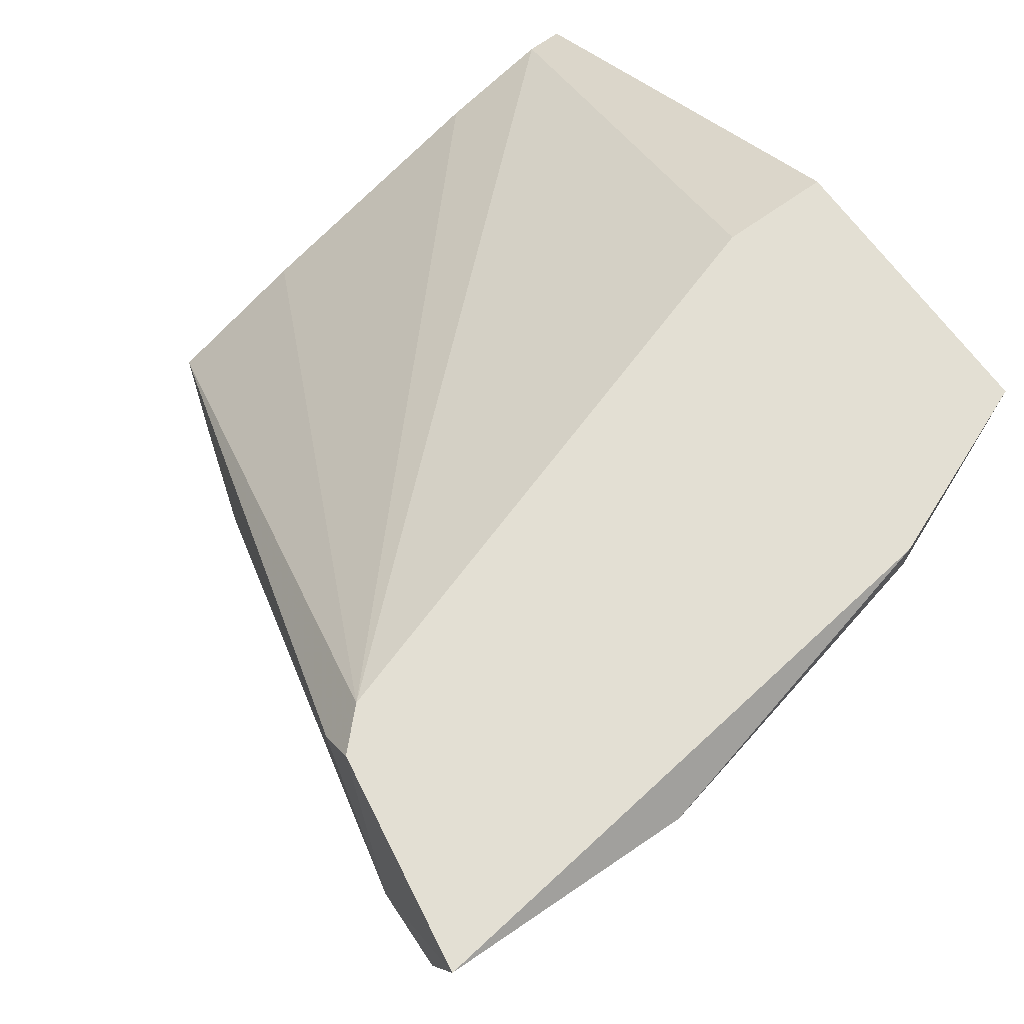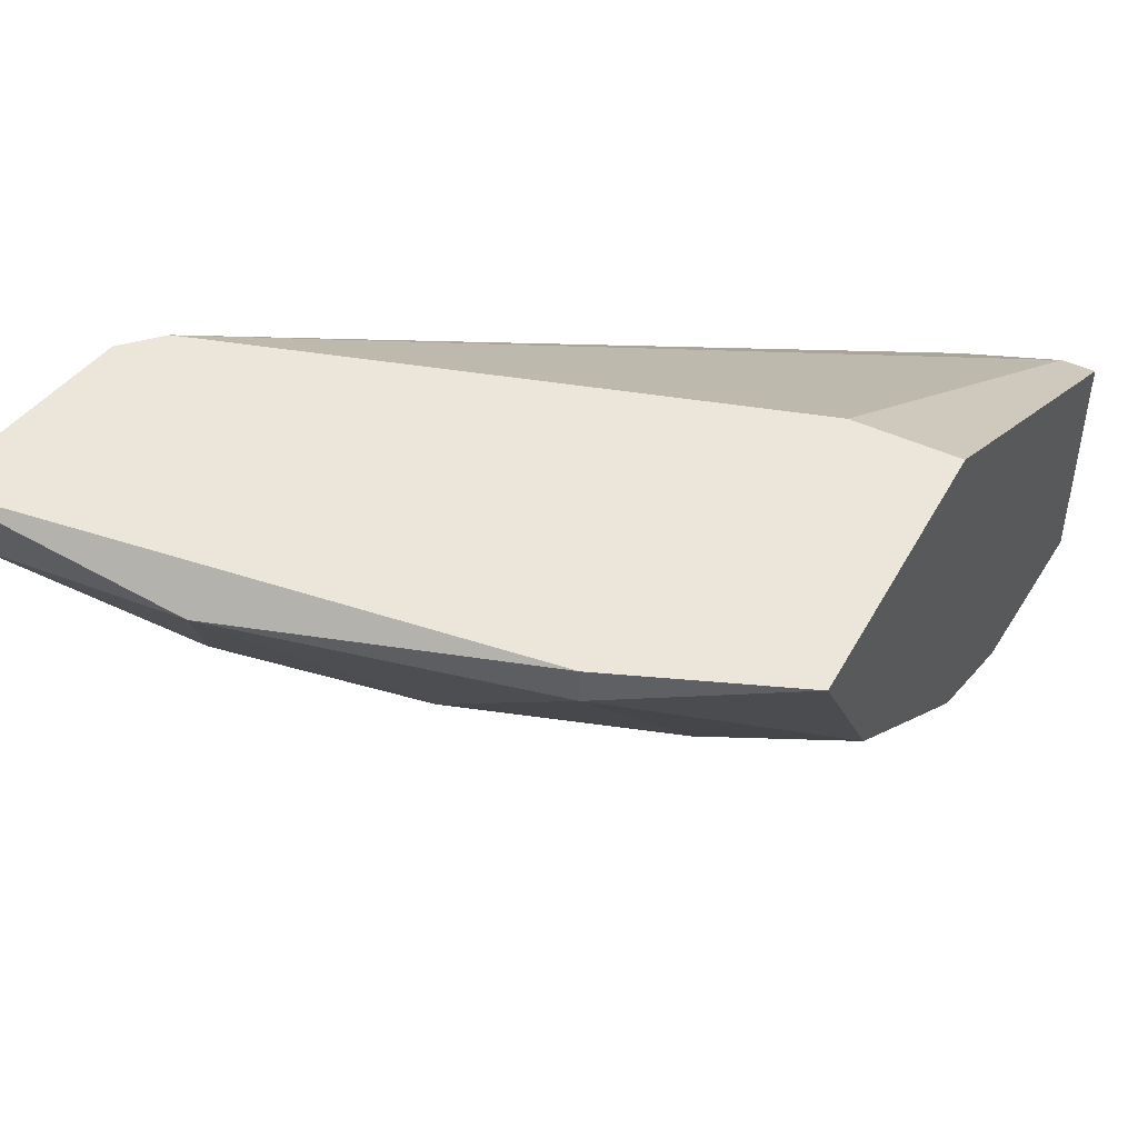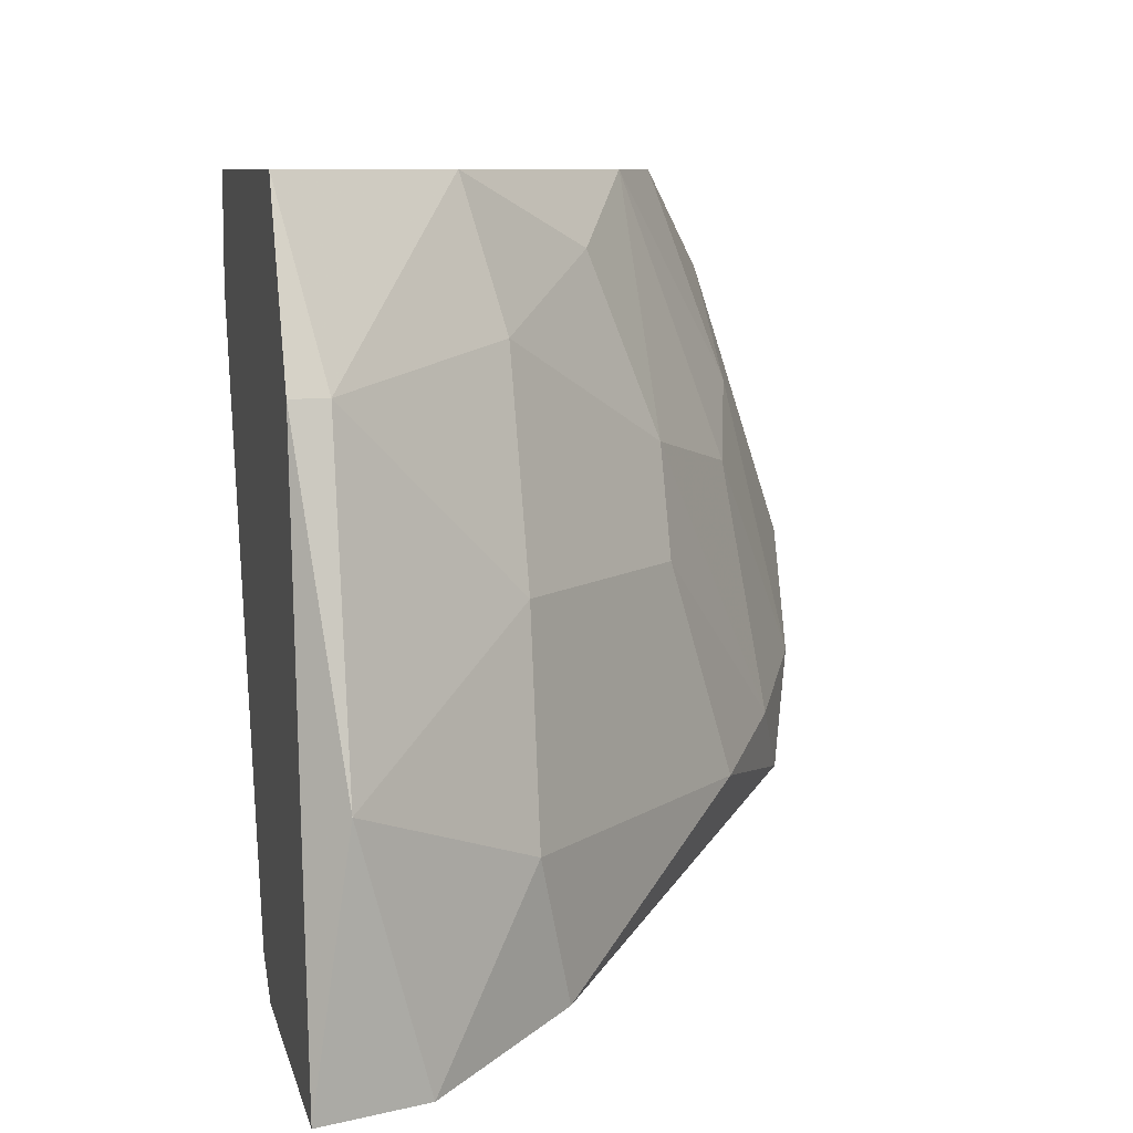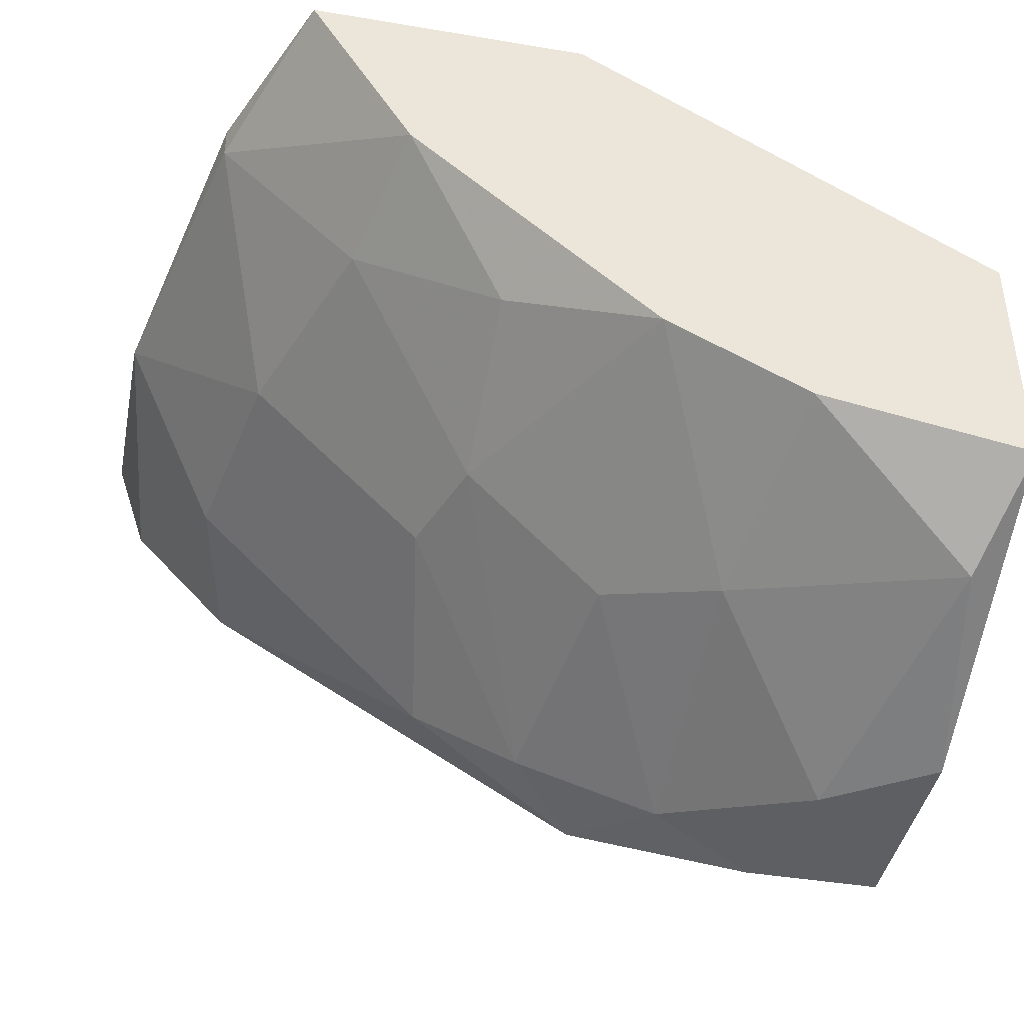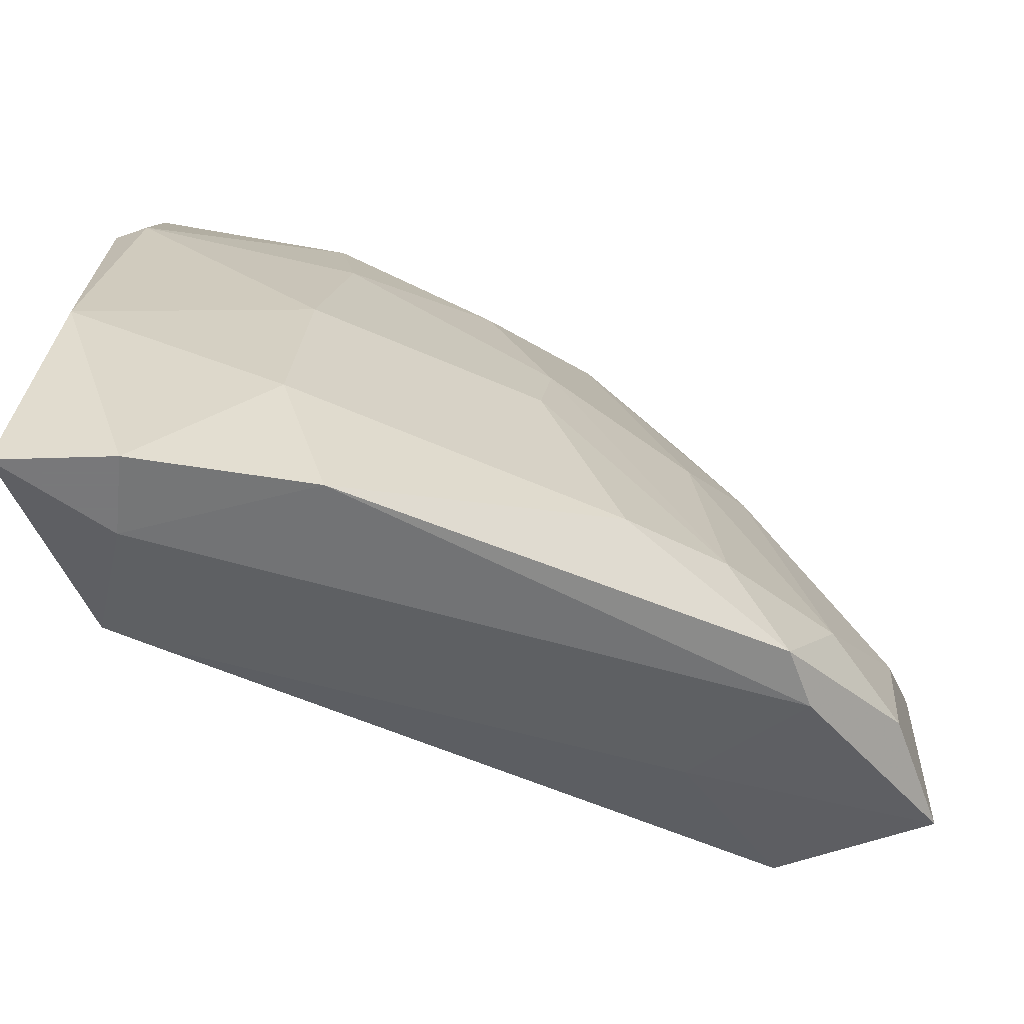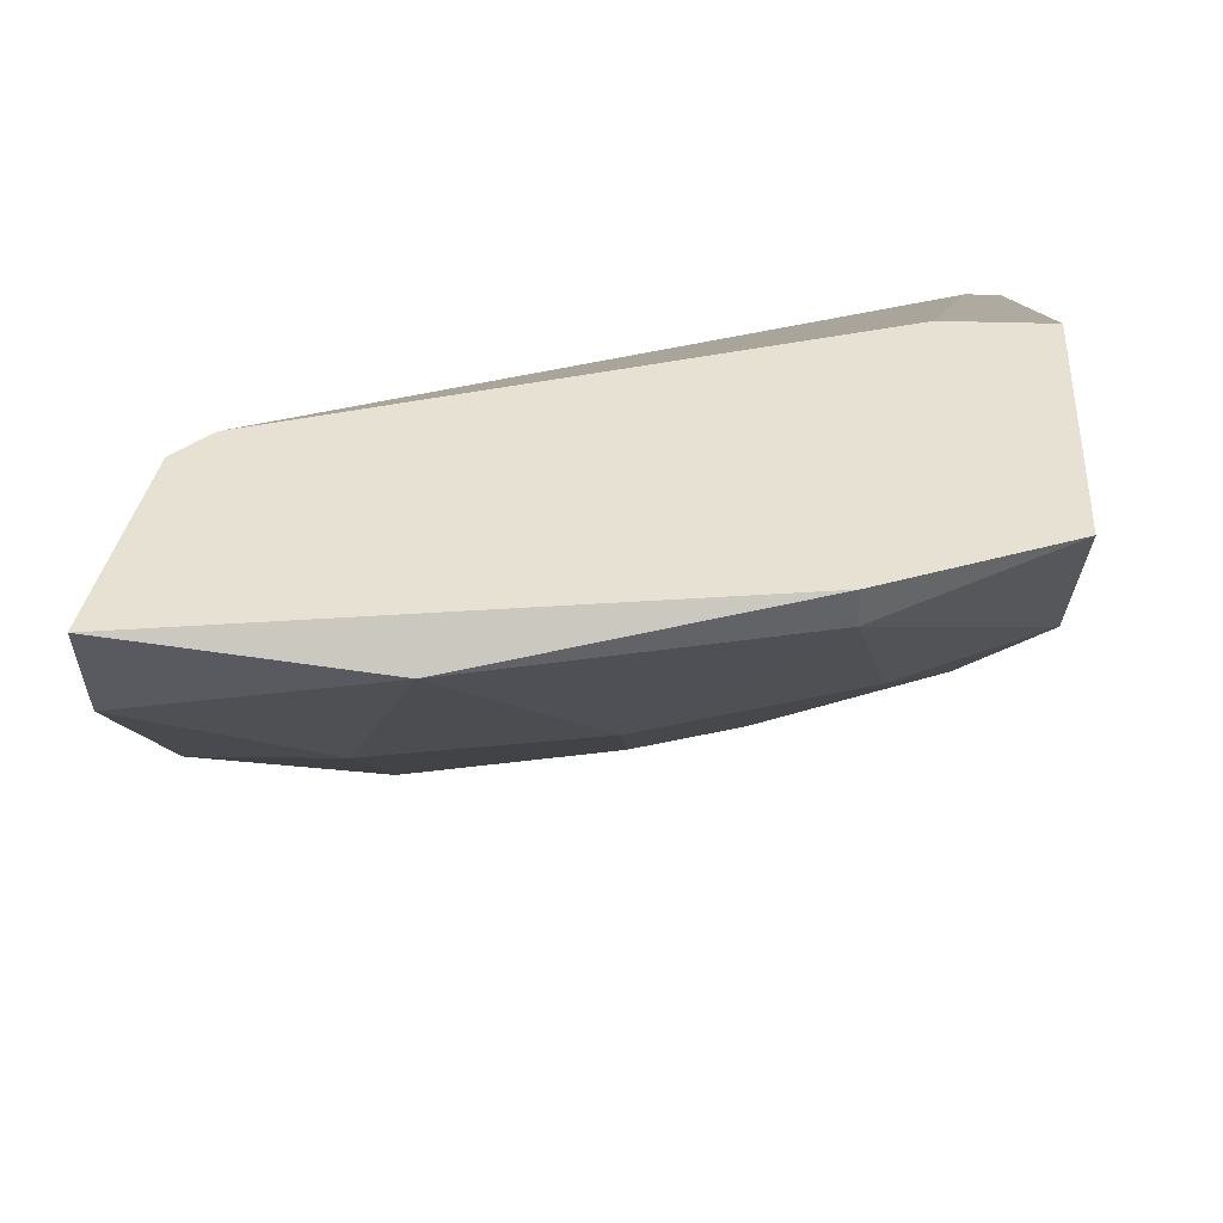
<metadata>
{"format":"obj","ext":"obj","renderer":"f3d","projection":"perspective","resolution":1024,"background":"white","views":[{"elev":67.1,"azim":54.0,"up":"+Z"},{"elev":47.1,"azim":117.6,"up":"+Z"},{"elev":8.5,"azim":75.2,"up":"+Y"},{"elev":-42.0,"azim":168.6,"up":"+Z"},{"elev":-57.6,"azim":110.2,"up":"+Y"},{"elev":39.5,"azim":92.2,"up":"+Z"}]}
</metadata>
<code>
v 0.01393 -0.01878 -0.03033
v 0.01393 -0.00998 -0.02837
v 0.01393 -0.005085 -0.02641
v 0.001211 -0.006065 -0.03326
v 0.011 -0.01781 -0.03228
v 0.003167 -0.01389 -0.03522
v 0.000231 -0.01194 -0.03522
v 0.000231 -0.003128 -0.0313
v 0.000231 -0.003128 -0.02446
v 0.000231 -0.007042 -0.02544
v 0.000231 -0.01389 -0.02837
v 0.000231 -0.004107 -0.02446
v 0.000231 -0.01781 -0.03033
v 0.000231 -0.01781 -0.03522
v 0.02371 -0.02368 -0.01761
v 0.02371 -0.01683 -0.01859
v 0.01002 -0.003128 -0.02837
v 0.01002 -0.01096 -0.0313
v 0.01784 -0.0227 -0.01761
v 0.01784 -0.007042 -0.02348
v 0.02078 -0.01878 -0.02348
v 0.02078 -0.02368 -0.01957
v 0.007082 -0.009 -0.03228
v 0.007082 -0.01976 -0.03326
v 0.007082 -0.01683 -0.03424
v 0.02274 -0.02368 -0.02054
v 0.01491 -0.01291 -0.02837
v 0.0198 -0.01291 -0.02348
v 0.0198 -0.003128 -0.01761
v 0.0198 -0.0227 -0.02446
v 0.02176 -0.008022 -0.01859
v 0.02176 -0.008022 -0.01761
v 0.009039 -0.01976 -0.03326
v 0.01687 -0.003128 -0.0225
v 0.01687 -0.0227 -0.01859
v 0.01687 -0.02172 -0.01761
v 0.004147 -0.01781 -0.03522
v 0.01197 -0.003128 -0.01761
v 0.01197 -0.006065 -0.01761
v 0.006103 -0.003128 -0.03033
v 0.006103 -0.01976 -0.02935
f 20 2 3
f 32 29 19
f 19 29 38
f 29 17 38
f 38 17 8
f 13 10 8
f 32 19 15
f 13 8 14
f 38 8 9
f 8 10 9
f 17 29 34
f 19 38 36
f 32 15 16
f 30 33 1
f 27 28 1
f 15 19 22
f 23 6 4
f 38 9 39
f 36 38 39
f 29 32 31
f 34 29 31
f 32 16 31
f 16 28 31
f 1 33 5
f 27 1 5
f 28 27 2
f 27 5 2
f 28 16 21
f 30 1 21
f 1 28 21
f 6 14 7
f 14 8 7
f 8 4 7
f 4 6 7
f 13 14 41
f 22 41 24
f 33 30 24
f 14 33 24
f 30 22 24
f 41 14 24
f 16 15 26
f 22 30 26
f 15 22 26
f 30 21 26
f 21 16 26
f 9 10 12
f 10 36 12
f 39 9 12
f 36 39 12
f 8 17 40
f 17 23 40
f 4 8 40
f 23 4 40
f 10 13 11
f 13 36 11
f 36 10 11
f 14 6 37
f 33 14 37
f 34 31 20
f 31 28 20
f 28 2 20
f 6 23 25
f 5 33 25
f 37 6 25
f 33 37 25
f 19 36 35
f 36 13 35
f 22 19 35
f 13 41 35
f 41 22 35
f 23 17 18
f 17 2 18
f 2 5 18
f 25 23 18
f 5 25 18
f 17 34 3
f 2 17 3
f 34 20 3

</code>
